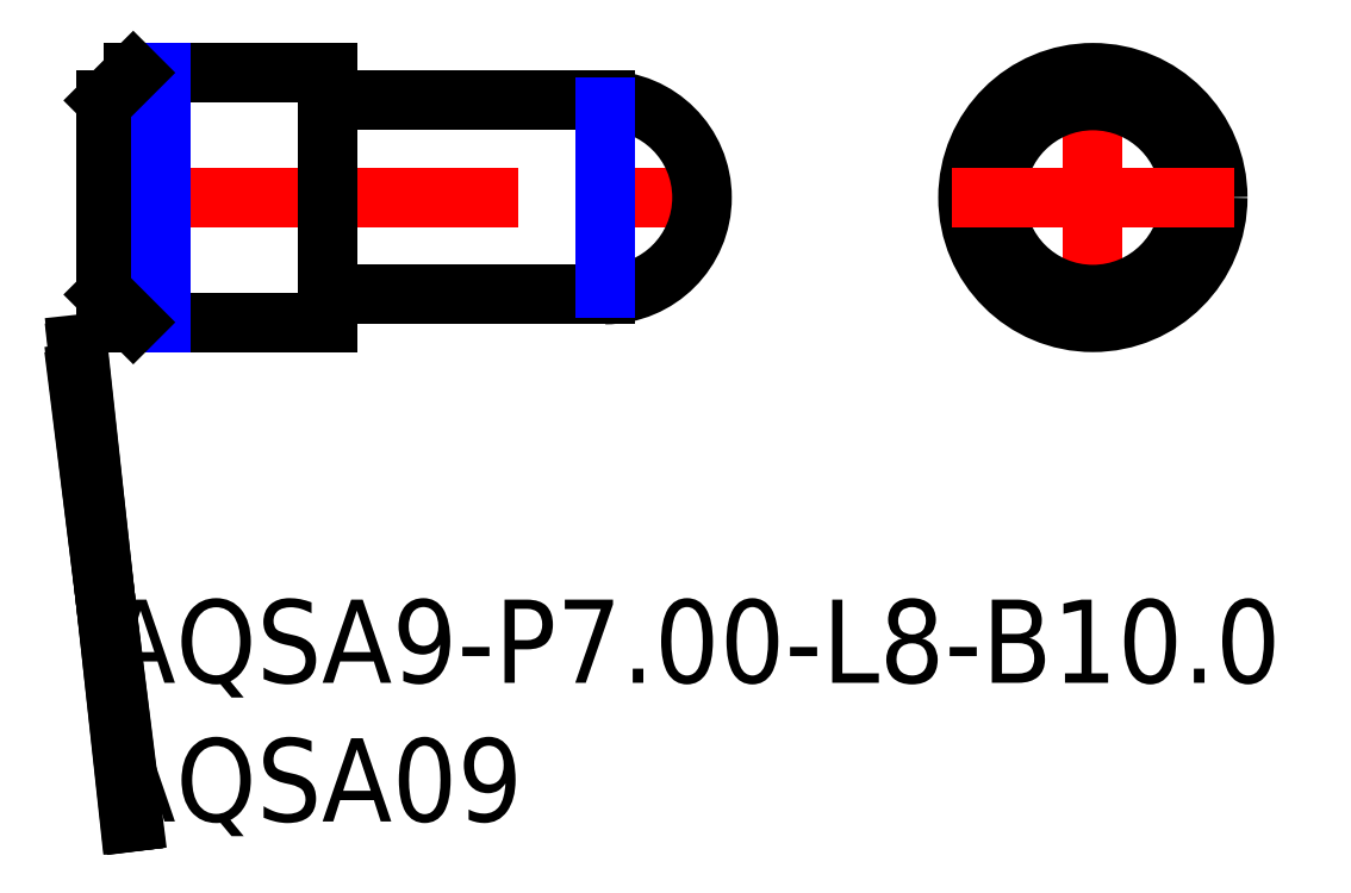
<metadata>
{"format":"dxf","ext":"dxf","renderer":"ezdxf+matplotlib","layout":"modelspace","background":"white","min_lineweight":24,"dpi":150}
</metadata>
<code>
0
SECTION
2
ENTITIES
0
INSERT
8
MSM_CONTINUOUS
2
*U13
10
0
20
0
30
0
0
INSERT
8
MSM_CONTINUOUS
2
*U14
10
0
20
0
30
0
0
LINE
8
MSM_CONTINUOUS
10
-1.002
20
8.176
30
0
11
0.9814
21
-8.007
31
0
0
LINE
8
MSM_CONTINUOUS
10
-1.002
20
9.199
30
0
11
0.8724
21
-8.008
31
0
0
LINE
8
MSM_CENTER
10
35.59
20
9.426
30
0
11
35.59
21
19.57
31
0
0
CIRCLE
8
MSM_CONTINUOUS
10
35.59
20
14.5
30
0
40
4.5
0
CIRCLE
8
MSM_CONTINUOUS
10
35.59
20
14.5
30
0
40
3.5
0
LINE
8
MSM_CENTER
10
-1
20
14.5
30
0
11
22.5
21
14.5
31
0
0
LINE
8
MSM_CONTINUOUS
10
8.2
20
11
30
0
11
18
21
11
31
0
0
LINE
8
MSM_CONTINUOUS
10
18
20
18
30
0
11
8.2
21
18
31
0
0
ARC
8
MSM_CONTINUOUS
10
18
20
14.5
30
0
40
3.5
50
270
51
90
0
LINE
8
MSM_NARROW
10
18
20
17.75
30
0
11
18
21
11.25
31
0
0
ARC
8
MSM_CONTINUOUS
10
8.2
20
10.8
30
0
40
0.2
50
90
51
180
0
ARC
8
MSM_CONTINUOUS
10
8.2
20
18.2
30
0
40
0.2
50
180
51
270
0
LINE
8
MSM_CONTINUOUS
10
0
20
18
30
0
11
0
21
11
31
0
0
LINE
8
MSM_CONTINUOUS
10
1
20
10
30
0
11
8
21
10
31
0
0
LINE
8
MSM_CONTINUOUS
10
8
20
19
30
0
11
1
21
19
31
0
0
LINE
8
MSM_CONTINUOUS
10
8
20
19
30
0
11
8
21
10
31
0
0
LINE
8
MSM_CONTINUOUS
10
1
20
19
30
0
11
1
21
10
31
0
0
LINE
8
MSM_NARROW
10
2
20
19
30
0
11
2
21
10
31
0
0
LINE
8
MSM_CENTER
10
30.51
20
14.5
30
0
11
40.66
21
14.5
31
0
0
LINE
8
MSM_CONTINUOUS
10
-1.002
20
7.984
30
0
11
1.006
21
-8.011
31
0
0
LINE
8
MSM_CONTINUOUS
10
-1.002
20
9.007
30
0
11
0.8915
21
-8.012
31
0
0
LINE
8
MSM_CONTINUOUS
10
0
20
18
30
0
11
1
21
19
31
0
0
LINE
8
MSM_CONTINUOUS
10
0
20
11
30
0
11
1
21
10
31
0
0
ENDSEC
0
EOF

</code>
